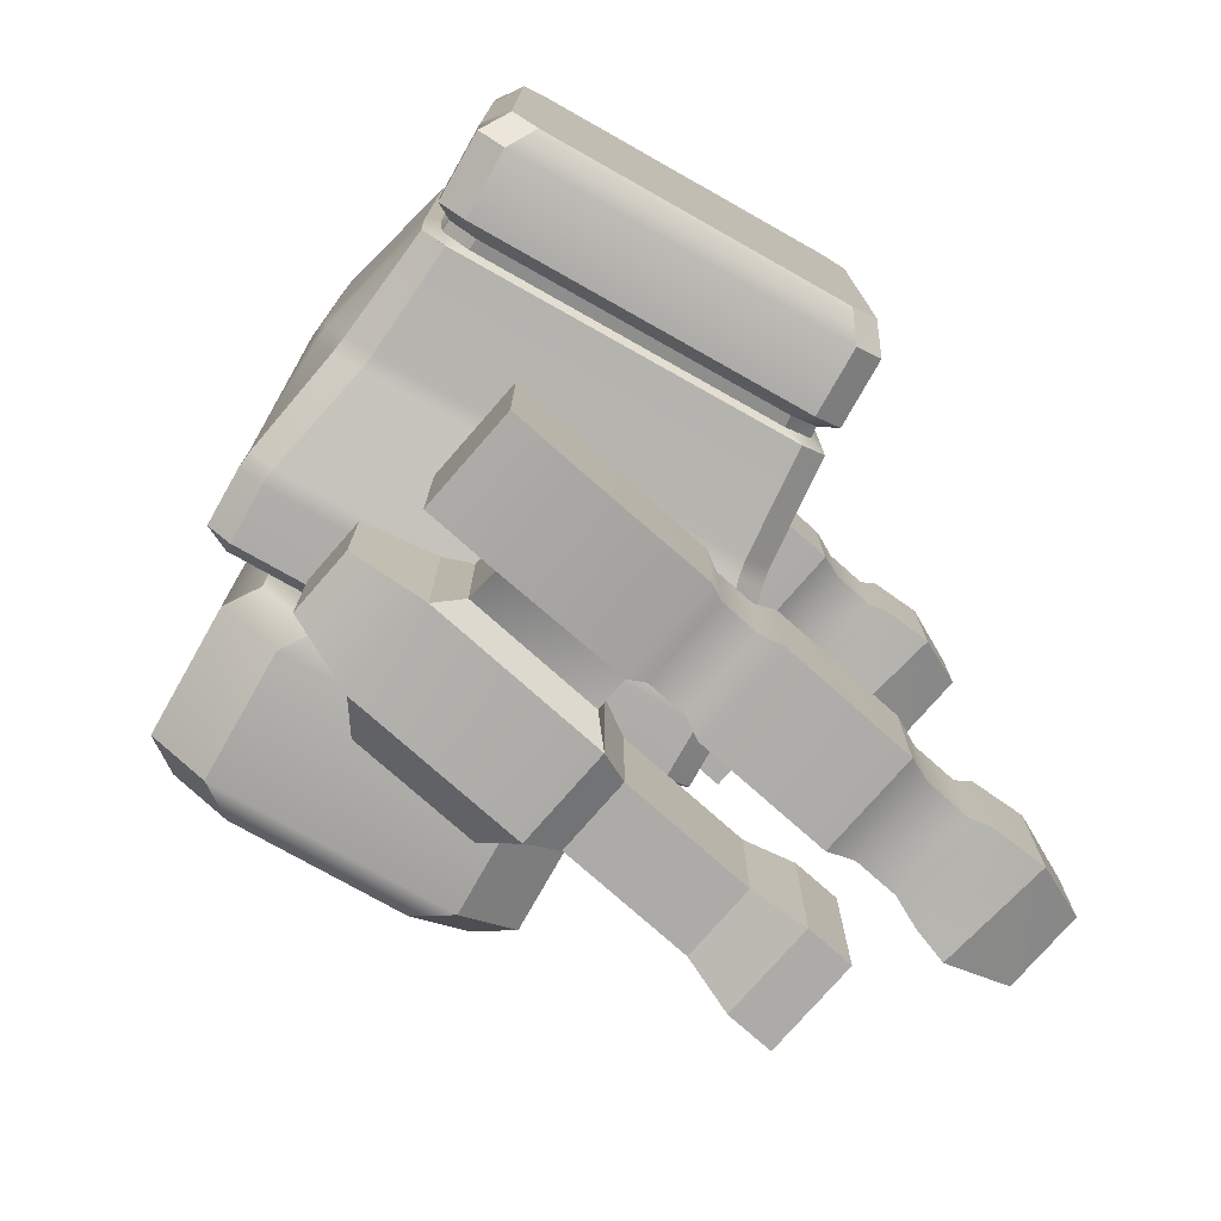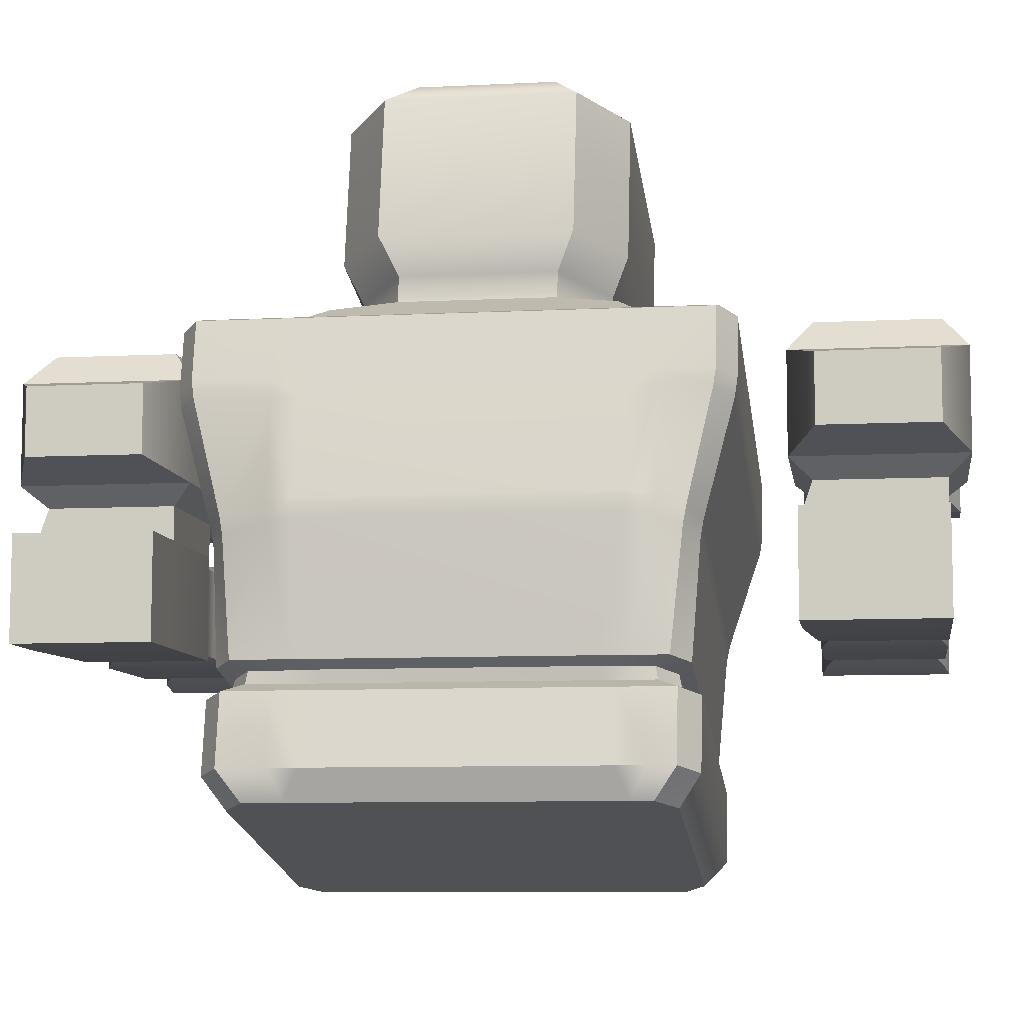
<metadata>
{"format":"obj","ext":"obj","renderer":"f3d","projection":"perspective","resolution":1024,"background":"white","views":[{"elev":-76.4,"azim":-41.3,"up":"+Z"},{"elev":-8.3,"azim":-82.0,"up":"+Y"}]}
</metadata>
<code>
g default
v -3980 534.4 586.4
v -3974 561 546.7
v -4035 546.1 546.7
v -2967 321.2 546.7
v -3017 359.5 546.7
v -3022 332.8 586.4
v -3974 561 -526.8
v -3980 534.4 -566.5
v -4035 546.1 -526.8
v -2967 321.2 -526.8
v -3022 332.8 -566.5
v -3017 359.5 -526.8
v -3974 561 371.9
v -4035 546.1 371.9
v -4035 546.1 428.1
v -3974 561 428.1
v -2967 321.2 371.9
v -3017 359.5 371.9
v -3017 359.5 428.1
v -2967 321.2 428.1
v -4063 414.7 -526.8
v -4008 403.1 -566.5
v -4011 364.7 -561.4
v -4066 376.1 -521.3
v -3007 153.3 -521.3
v -3062 165 -561.4
v -3050 201.5 -566.5
v -2995 189.8 -526.8
v -2995 189.8 546.7
v -3050 201.5 586.4
v -3062 165 581.3
v -3007 153.3 541.2
v -4011 364.6 581.3
v -4007 403.1 586.4
v -4063 414.7 546.8
v -4066 376.1 541.1
v -4069 132.7 -462.7
v -4006 114.7 -495.4
v -4008 76.07 -489
v -4071 93.93 -456
v -4063 414.7 371.9
v -4071 377.1 371.9
v -4071 377.1 428.1
v -4063 414.7 428.1
v -3132 -108.3 -449.2
v -3188 -96.64 -489
v -3174 -60.52 -495.4
v -3118 -72.02 -455.5
v -2995 189.8 -304.3
v -3007 153.3 -301
v -3007 153.3 -357.6
v -2995 189.8 -360.5
v -3118 -72.02 475.4
v -3174 -60.52 515.3
v -3188 -96.64 508.9
v -3132 -108.3 469.1
v -4010 76.46 508.9
v -4008 115 515.3
v -4073 135.3 485.5
v -4075 96.07 478.6
v -4093 -162.5 -432.7
v -4037 -173.8 -471.9
v -4116 162.3 371.3
v -4119 123.2 367.7
v -4103 113.9 421.6
v -4100 154.1 426.2
v -3254 -339.2 -471.8
v -3200 -350.4 -432.7
v -3132 -108.3 -314.5
v -3118 -72.02 -318.5
v -3118 -72.04 -261.9
v -3132 -108.3 -258.3
v -3200 -350.4 452.6
v -3255 -338.4 491.8
v -4039 -174.1 491.7
v -4093 -162.5 452.6
v -4098 -162.8 368.3
v -4098 -162.8 311.6
v -3200 -350.4 -304.3
v -3200 -350.4 -248.1
v -2995 189.8 428.1
v -3007 153.3 424.9
v -3007 153.3 368.2
v -2995 189.8 371.9
v -3132 -108.3 319.4
v -3118 -72.02 323.6
v -3118 -72.04 380.3
v -3132 -108.3 375.7
v -3200 -350.4 307.9
v -3200 -350.4 364.1
v -4098 -162.8 -251.4
v -4098 -162.8 -308
v -4116 161.9 -304.2
v -4105 156 -359.5
v -4108 116.8 -355.5
v -4119 123.2 -300.6
v -4063 414.7 -304.3
v -4063 414.7 -360.5
v -4071 377.1 -360.5
v -4071 377.1 -304.3
v -3974 561 -304.3
v -3974 561 -360.5
v -4035 546.1 -360.5
v -4035 546.1 -304.3
v -2967 321.2 -304.3
v -2967 321.2 -360.5
v -3017 359.5 -360.5
v -3017 359.5 -304.3
v -4106 -225.6 410.8
v -4105 -225.6 346.9
v -3216 -412.8 346.9
v -3216 -412.8 410.8
v -3216 -412.8 -345.7
v -3216 -412.8 -281.9
v -4105 -225.6 -281.9
v -4106 -225.6 -345.7
v -4138 -380.8 410.8
v -4138 -380.8 346.9
v -3249 -568 346.9
v -3249 -568 410.8
v -3249 -568 -345.7
v -3249 -568 -281.9
v -4138 -380.8 -281.9
v -4138 -380.8 -345.7
v -4110 -448.4 374.1
v -4110 -448.4 316.1
v -3302 -618.5 316.1
v -3302 -618.5 374.1
v -3302 -618.5 -313.2
v -3302 -618.5 -255.2
v -4110 -448.4 -255.2
v -4110 -448.4 -313.2
v -4070 -182.7 -305.4
v -4068 -210 -319.8
v -3231 -357.7 -303.7
v -3246 -381.6 -318
v -3231 -357.6 363.5
v -3246 -381.2 379.2
v -4070 -182.7 363
v -4068 -210 363
v -4071 -181.4 309.1
v -4066 -209.2 321.2
v -3231 -357.8 307.2
v -3246 -381.7 320.8
v -4071 -181.7 -249.1
v -4067 -209.4 -259.8
v -3232 -357.9 -247.5
v -3245 -382 -259.5
v -3216 -412.8 -447.5
v -3277 -400.1 -490.8
v -3309 -555.4 -490.8
v -3249 -568 -447.7
v -4043 -238.9 -490.8
v -4103 -226 -447.8
v -4136 -381.2 -448
v -4076 -394 -490.8
v -4104 -226 467.8
v -4043 -238.8 510.7
v -4076 -394 510.7
v -4136 -381.2 468
v -3277 -400.1 510.7
v -3216 -412.8 467.3
v -3249 -568 467.5
v -3309 -555.4 510.7
v -3360 -606.2 -445
v -3302 -618.5 -400.2
v -4049 -461.2 -445
v -4108 -448.8 -400.6
v -4049 -461.2 464.9
v -4109 -448.7 420.6
v -3360 -606.2 464.9
v -3302 -618.5 420.1
v -4038 -174 -471
v -3997 -194.2 -442.9
v -4060 -182.2 -401.2
v -4093 -162.6 -432.7
v -4063 -208.8 -406.2
v -4001 -220.6 -448.7
v -3238 -354.7 -401
v -3300 -341 -443.1
v -3254 -339.4 -471.6
v -3308 -366.5 -448.7
v -3247 -379.9 -405.5
v -3255 -338.9 490.8
v -3299 -341.1 462.7
v -3237 -355.1 421.2
v -3247 -380.1 425.5
v -3308 -366.5 468.6
v -4092 -162.6 452.6
v -4061 -182.3 422.1
v -3998 -194.1 463.1
v -4039 -174.1 491.6
v -4001 -220.6 468.7
v -4063 -208.9 426.5
v -3238 480.4 304.6
v -3057 405.1 338.3
v -3097 450.7 203.4
v -3226 538.7 304.6
v -3085 509 203.4
v -3864 612.1 203.4
v -3919 586.6 338.3
v -3723 582.4 304.6
v -3852 670.5 203.4
v -3710 640.7 304.6
v -3097 450.7 -135.8
v -3057 405.1 -270.6
v -3238 480.4 -237
v -3085 509 -135.8
v -3226 538.7 -237
v -3723 582.4 -237
v -3919 586.6 -270.6
v -3864 612.1 -135.8
v -3710 640.7 -237
v -3852 670.5 -135.8
v -3158 596.1 342.5
v -3017 566.4 241.3
v -3891 750.4 241.3
v -3750 720.7 342.5
v -3017 566.4 -173.7
v -3158 596.1 -274.9
v -3750 720.7 -274.9
v -3891 750.4 -173.7
v -3091 912.2 342.5
v -2950 882.5 241.3
v -3824 1067 241.3
v -3683 1037 342.5
v -2950 882.5 -173.7
v -3091 912.2 -274.9
v -3683 1037 -274.9
v -3824 1067 -173.7
v -3016 971.3 184.5
v -3157 1001 285.6
v -3728 1121 184.5
v -3587 1092 285.6
v -3157 1001 -218
v -3016 971.3 -116.9
v -3728 1121 -116.9
v -3587 1092 -218
v -3115 470.6 -322.9
v -2974 440.9 -221.7
v -3047 527.9 -360.8
v -2906 498.2 -259.6
v -2987 448.9 279.2
v -3128 478.6 380.4
v -2919 506.2 317.2
v -3060 535.9 418.4
v -2792 153.9 -682.2
v -2792 153.9 -968.8
v -3777 147.8 -682.2
v -3777 147.8 -995.4
v -3778 -92.1 -682.2
v -3778 -92.1 -995.4
v -2793 -85.97 -682.2
v -2793 -85.97 -968.8
v -3252 133.4 -947.8
v -3252 133.4 -703.2
v -3253 -71.24 -703.2
v -3253 -71.24 -947.8
v -3157 134 -947.8
v -3157 134 -703.2
v -3158 -70.65 -703.2
v -3158 -70.65 -947.8
v -3292 -89.07 -968.8
v -3292 -89.07 -682.2
v -3291 150.8 -682.2
v -3291 150.8 -968.8
v -3112 -87.95 -968.8
v -3112 -87.95 -682.2
v -3111 151.9 -682.2
v -3111 151.9 -968.8
v -2468 -96.17 -667.6
v -2468 -96.17 -983.4
v -2483 168 -983.4
v -2483 168 -667.6
v -2593 -84.72 -968.8
v -2593 -84.72 -682.2
v -2561 155.3 -682.2
v -2561 155.3 -968.8
v -2629 -65.79 -945.9
v -2629 -65.79 -705.1
v -2628 135.8 -705.1
v -2628 135.8 -945.9
v -2732 -66.43 -945.9
v -2732 -66.43 -705.1
v -2731 135.1 -705.1
v -2731 135.1 -945.9
v -2468 -96.17 -667.6
v -2468 -96.17 -983.4
v -3606 148.8 -995.4
v -3606 148.8 -682.2
v -3607 -91.03 -682.2
v -3607 -91.03 -995.4
v -3290 227.6 -682.2
v -3290 227.6 -968.8
v -3606 225.7 -968.8
v -3606 225.7 -682.2
v -3236 271.6 -632.9
v -3236 271.6 -1018
v -3660 269 -1018
v -3660 269 -632.9
v -3235 501.7 -632.9
v -3235 501.7 -1018
v -3659 499 -1018
v -3659 499 -632.9
v -3162 299 -678
v -3162 299 -973
v -3162 475.2 -973
v -3162 475.2 -678
v -2849 301 -678
v -2849 301 -973
v -2849 477.1 -973
v -2849 477.1 -678
v -2728 276.9 -636.4
v -2728 276.9 -1015
v -2727 502.7 -1015
v -2727 502.7 -636.4
v -2617 277.6 -636.4
v -2617 277.6 -1015
v -2616 503.4 -1015
v -2616 503.4 -636.4
v -3828 305.6 -955
v -3828 305.6 -695.9
v -3828 460.3 -695.9
v -3828 460.3 -955
v -3291 573 -687.8
v -3291 573 -963.2
v -3594 571.1 -963.2
v -3594 571.1 -687.8
v -2340 -55.21 -715.6
v -2340 -55.21 -935.4
v -2339 128.8 -935.4
v -2339 128.8 -715.6
v -2823 176.6 1009
v -2823 176.6 722.5
v -3808 170.5 1009
v -3808 170.5 695.9
v -3809 -69.39 1009
v -3809 -69.39 695.9
v -2824 -63.26 1009
v -2824 -63.26 722.5
v -3283 156.2 743.5
v -3283 156.2 988.1
v -3284 -48.53 988.1
v -3284 -48.53 743.5
v -3189 156.7 743.5
v -3189 156.7 988.1
v -3190 -47.94 988.1
v -3190 -47.94 743.5
v -3323 -66.36 722.5
v -3323 -66.36 1009
v -3322 173.5 1009
v -3322 173.5 722.5
v -3143 -65.24 722.5
v -3143 -65.24 1009
v -3142 174.6 1009
v -3142 174.6 722.5
v -2500 -73.46 1024
v -2500 -73.46 707.8
v -2514 190.8 707.8
v -2514 190.8 1024
v -2625 -62.01 722.5
v -2625 -62.01 1009
v -2592 178 1009
v -2592 178 722.5
v -2661 -43.08 745.3
v -2661 -43.08 986.2
v -2660 158.5 986.2
v -2660 158.5 745.3
v -2763 -43.72 745.3
v -2763 -43.72 986.2
v -2763 157.8 986.2
v -2763 157.8 745.3
v -2500 -73.46 1024
v -2500 -73.46 707.8
v -3637 171.5 695.9
v -3637 171.5 1009
v -3639 -68.32 1009
v -3639 -68.32 695.9
v -3322 250.3 1009
v -3322 250.3 722.5
v -3637 248.4 722.5
v -3637 248.4 1009
v -3267 294.3 1058
v -3267 294.3 673.1
v -3691 291.7 673.1
v -3691 291.7 1058
v -3266 524.4 1058
v -3266 524.4 673.1
v -3690 521.7 673.1
v -3690 521.7 1058
v -3194 321.7 1013
v -3194 321.7 718.3
v -3193 497.9 718.3
v -3193 497.9 1013
v -2881 323.7 1013
v -2881 323.7 718.3
v -2880 499.8 718.3
v -2880 499.8 1013
v -2759 299.6 1055
v -2759 299.6 676.7
v -2758 525.4 676.7
v -2758 525.4 1055
v -2649 300.3 1055
v -2649 300.3 676.7
v -2648 526.1 676.7
v -2648 526.1 1055
v -3860 328.3 736.2
v -3860 328.3 995.3
v -3859 483 995.3
v -3859 483 736.2
v -3322 595.7 1003
v -3322 595.7 728.1
v -3625 593.8 728.1
v -3625 593.8 1003
v -2371 -32.5 975.7
v -2371 -32.5 755.8
v -2371 151.5 755.8
v -2371 151.5 975.7
g pCube13
f 1 3 34
f 34 3 35
f 2 1 5
f 5 1 6
f 3 2 15
f 15 2 16
f 4 6 29
f 29 6 30
f 5 4 19
f 19 4 20
f 7 9 102
f 102 9 103
f 8 7 11
f 11 7 12
f 9 8 21
f 21 8 22
f 10 12 106
f 106 12 107
f 11 10 27
f 27 10 28
f 13 16 18
f 18 16 19
f 14 13 104
f 104 13 101
f 15 14 44
f 44 14 41
f 17 20 84
f 84 20 81
f 18 17 108
f 108 17 105
f 21 24 98
f 98 24 99
f 23 22 26
f 26 22 27
f 24 23 37
f 37 23 38
f 28 52 25
f 25 52 51
f 25 48 26
f 26 48 47
f 29 32 81
f 81 32 82
f 31 30 33
f 33 30 34
f 32 31 53
f 53 31 54
f 36 59 33
f 33 59 58
f 35 44 36
f 36 44 43
f 40 95 37
f 37 95 94
f 39 38 46
f 46 38 47
f 40 39 61
f 61 39 62
f 42 41 100
f 100 41 97
f 42 63 43
f 43 63 66
f 48 70 45
f 45 70 69
f 45 68 46
f 46 68 67
f 49 52 105
f 105 52 106
f 50 49 83
f 83 49 84
f 51 50 70
f 70 50 71
f 53 56 87
f 87 56 88
f 54 58 55
f 55 58 57
f 56 55 73
f 73 55 74
f 60 76 57
f 57 76 75
f 60 59 65
f 65 59 66
f 64 63 96
f 96 63 93
f 65 64 77
f 77 64 78
f 69 72 79
f 79 72 80
f 72 71 85
f 85 71 86
f 125 126 128
f 128 126 127
f 129 130 132
f 132 130 131
f 82 87 83
f 83 87 86
f 88 90 85
f 85 90 89
f 91 96 92
f 92 96 95
f 94 93 99
f 99 93 100
f 98 97 103
f 103 97 104
f 102 101 107
f 107 101 108
f 102 107 7
f 7 107 12
f 34 30 1
f 1 30 6
f 21 98 9
f 9 98 103
f 8 11 22
f 22 11 27
f 106 52 10
f 10 52 28
f 58 54 33
f 33 54 31
f 94 99 37
f 37 99 24
f 26 47 23
f 23 47 38
f 70 48 51
f 51 48 25
f 74 55 75
f 75 55 57
f 92 95 61
f 61 95 40
f 39 46 62
f 62 46 67
f 79 68 69
f 69 68 45
f 71 50 86
f 86 50 83
f 80 72 89
f 89 72 85
f 91 78 96
f 96 78 64
f 93 63 100
f 100 63 42
f 104 97 14
f 14 97 41
f 17 84 105
f 105 84 49
f 87 82 53
f 53 82 32
f 90 88 73
f 73 88 56
f 77 76 65
f 65 76 60
f 66 59 43
f 43 59 36
f 15 44 3
f 3 44 35
f 2 5 16
f 16 5 19
f 29 81 4
f 4 81 20
f 130 127 131
f 131 127 126
f 1 2 3
f 4 5 6
f 7 8 9
f 10 11 12
f 13 14 16
f 16 14 15
f 17 18 20
f 20 18 19
f 21 22 24
f 24 22 23
f 26 27 25
f 25 27 28
f 29 30 32
f 32 30 31
f 33 34 36
f 36 34 35
f 37 38 40
f 40 38 39
f 41 42 44
f 44 42 43
f 46 47 45
f 45 47 48
f 50 51 49
f 49 51 52
f 53 54 56
f 56 54 55
f 57 58 60
f 60 58 59
f 63 64 66
f 66 64 65
f 70 71 69
f 69 71 72
f 81 82 84
f 84 82 83
f 85 86 88
f 88 86 87
f 94 95 93
f 93 95 96
f 97 98 100
f 100 98 99
f 101 102 104
f 104 102 103
f 105 106 108
f 108 106 107
f 109 110 117
f 117 110 118
f 111 112 119
f 119 112 120
f 113 114 121
f 121 114 122
f 115 116 123
f 123 116 124
f 114 111 122
f 122 111 119
f 110 115 118
f 118 115 123
f 117 118 125
f 125 118 126
f 120 128 119
f 119 128 127
f 121 122 129
f 129 122 130
f 124 132 123
f 123 132 131
f 119 127 122
f 122 127 130
f 118 123 126
f 126 123 131
f 134 146 133
f 133 146 145
f 136 135 148
f 148 135 147
f 138 144 137
f 137 144 143
f 140 139 142
f 142 139 141
f 142 141 146
f 146 141 145
f 144 148 143
f 143 148 147
f 133 92 175
f 61 176 92
f 176 175 92
f 73 186 90
f 90 186 137
f 141 78 145
f 145 78 91
f 147 80 143
f 143 80 89
f 77 78 139
f 139 78 141
f 79 80 135
f 135 80 147
f 143 89 137
f 137 89 90
f 145 91 133
f 133 91 92
f 142 110 140
f 140 110 109
f 144 138 111
f 111 138 112
f 148 114 136
f 136 114 113
f 146 134 115
f 115 134 116
f 148 144 114
f 114 144 111
f 146 115 142
f 142 115 110
f 132 168 129
f 168 167 129
f 129 167 166
f 165 166 167
f 125 128 170
f 170 128 169
f 128 172 169
f 169 172 171
f 173 62 174
f 62 67 174
f 181 180 67
f 174 67 180
f 68 79 179
f 179 79 135
f 184 74 185
f 74 75 185
f 192 191 75
f 185 75 191
f 139 190 77
f 76 77 189
f 190 189 77
f 149 150 183
f 183 150 182
f 150 149 151
f 151 149 152
f 152 166 151
f 151 166 165
f 154 177 153
f 153 177 178
f 154 153 155
f 155 153 156
f 155 156 168
f 168 156 167
f 157 158 194
f 194 158 193
f 158 157 159
f 159 157 160
f 160 170 159
f 159 170 169
f 162 187 161
f 161 187 188
f 162 161 163
f 163 161 164
f 163 164 172
f 172 164 171
f 175 174 177
f 177 174 178
f 179 183 180
f 180 183 182
f 186 185 187
f 187 185 188
f 190 194 191
f 191 194 193
f 113 121 149
f 149 121 152
f 116 154 124
f 124 154 155
f 153 150 156
f 156 150 151
f 157 109 160
f 160 109 117
f 112 162 120
f 120 162 163
f 161 158 164
f 164 158 159
f 152 121 166
f 166 121 129
f 155 168 124
f 124 168 132
f 156 151 167
f 167 151 165
f 160 117 170
f 170 117 125
f 163 172 120
f 120 172 128
f 164 159 171
f 171 159 169
f 177 134 175
f 175 134 133
f 178 174 182
f 182 174 180
f 183 179 136
f 136 179 135
f 187 138 186
f 186 138 137
f 185 191 188
f 188 191 193
f 194 190 140
f 140 190 139
f 136 113 183
f 183 113 149
f 134 177 116
f 116 177 154
f 178 182 153
f 153 182 150
f 140 109 194
f 194 109 157
f 138 187 112
f 112 187 162
f 193 158 188
f 188 158 161
f 174 175 173
f 173 175 176
f 68 179 181
f 181 179 180
f 185 186 184
f 184 186 73
f 189 190 192
f 192 190 191
f 13 18 201
f 201 18 202
f 18 196 202
f 196 195 202
f 18 108 196
f 196 108 197
f 108 206 197
f 206 205 197
f 108 101 206
f 206 101 207
f 101 211 207
f 211 210 207
f 101 13 211
f 211 13 212
f 13 201 212
f 201 200 212
f 233 234 237
f 237 234 238
f 234 232 238
f 238 232 235
f 232 231 235
f 231 236 235
f 195 197 198
f 198 197 199
f 244 243 246
f 246 243 245
f 200 202 203
f 203 202 204
f 204 218 203
f 203 218 217
f 205 207 208
f 208 207 209
f 239 241 240
f 240 241 242
f 210 212 213
f 213 212 214
f 213 214 221
f 221 214 222
f 215 216 223
f 223 216 224
f 217 218 225
f 225 218 226
f 219 220 227
f 227 220 228
f 221 222 229
f 229 222 230
f 224 231 223
f 223 231 232
f 225 226 233
f 233 226 234
f 227 228 236
f 236 228 235
f 230 237 229
f 229 237 238
f 204 202 198
f 198 202 195
f 199 197 208
f 208 197 205
f 209 207 213
f 213 207 210
f 214 212 203
f 203 212 200
f 204 198 218
f 218 198 215
f 199 208 216
f 216 208 219
f 209 213 220
f 220 213 221
f 214 203 222
f 222 203 217
f 218 215 226
f 226 215 223
f 216 219 224
f 224 219 227
f 220 221 228
f 228 221 229
f 222 217 230
f 230 217 225
f 226 223 234
f 234 223 232
f 224 227 231
f 231 227 236
f 228 229 235
f 235 229 238
f 230 225 237
f 237 225 233
f 195 196 197
f 200 201 202
f 205 206 207
f 210 211 212
f 209 239 208
f 208 239 240
f 209 220 239
f 239 220 241
f 220 219 241
f 241 219 242
f 208 240 219
f 219 240 242
f 198 199 244
f 244 199 243
f 199 216 243
f 243 216 245
f 215 246 216
f 216 246 245
f 198 244 215
f 215 244 246
f 269 270 260
f 260 270 259
f 249 250 251
f 251 250 252
f 261 262 268
f 268 262 267
f 329 330 332
f 332 330 331
f 270 267 259
f 259 267 262
f 269 260 268
f 268 260 261
f 325 326 328
f 328 326 327
f 265 290 264
f 264 290 291
f 292 263 291
f 291 263 264
f 266 263 289
f 289 263 292
f 260 259 256
f 256 259 255
f 260 256 261
f 261 256 257
f 257 258 261
f 261 258 262
f 259 262 255
f 255 262 258
f 264 263 257
f 257 263 258
f 256 265 257
f 257 265 264
f 256 255 265
f 265 255 266
f 255 258 266
f 266 258 263
f 268 267 253
f 253 267 254
f 247 269 253
f 253 269 268
f 247 248 269
f 269 248 270
f 248 254 270
f 270 254 267
f 253 254 284
f 284 254 283
f 254 248 283
f 283 248 286
f 248 247 286
f 286 247 285
f 253 284 247
f 247 284 285
f 276 275 271
f 271 275 272
f 276 271 277
f 277 271 274
f 278 277 273
f 273 277 274
f 275 278 272
f 272 278 273
f 280 279 276
f 276 279 275
f 280 276 281
f 281 276 277
f 282 281 278
f 278 281 277
f 279 282 275
f 275 282 278
f 284 283 280
f 280 283 279
f 284 280 285
f 285 280 281
f 286 285 282
f 282 285 281
f 283 286 279
f 279 286 282
f 290 289 249
f 249 289 250
f 290 249 291
f 291 249 251
f 251 252 291
f 291 252 292
f 289 292 250
f 250 292 252
f 265 266 293
f 293 266 294
f 289 295 266
f 266 295 294
f 289 290 295
f 295 290 296
f 290 265 296
f 296 265 293
f 293 294 297
f 297 294 298
f 295 299 294
f 294 299 298
f 295 296 299
f 299 296 300
f 296 293 300
f 300 293 297
f 317 318 320
f 320 318 319
f 299 303 298
f 298 303 302
f 321 322 324
f 324 322 323
f 300 297 304
f 304 297 301
f 297 298 305
f 305 298 306
f 298 302 306
f 306 302 307
f 302 301 307
f 307 301 308
f 297 305 301
f 301 305 308
f 305 306 309
f 309 306 310
f 306 307 310
f 310 307 311
f 307 308 311
f 311 308 312
f 305 309 308
f 308 309 312
f 309 310 313
f 313 310 314
f 310 311 314
f 314 311 315
f 311 312 315
f 315 312 316
f 309 313 312
f 312 313 316
f 313 314 317
f 317 314 318
f 314 315 318
f 318 315 319
f 315 316 319
f 319 316 320
f 313 317 316
f 316 317 320
f 299 300 321
f 321 300 322
f 304 323 300
f 300 323 322
f 304 303 323
f 323 303 324
f 303 299 324
f 324 299 321
f 301 302 325
f 325 302 326
f 303 327 302
f 302 327 326
f 303 304 327
f 327 304 328
f 304 301 328
f 328 301 325
f 287 288 329
f 329 288 330
f 273 331 288
f 288 331 330
f 273 274 331
f 331 274 332
f 274 287 332
f 332 287 329
f 355 356 346
f 346 356 345
f 335 336 337
f 337 336 338
f 347 348 354
f 354 348 353
f 415 416 418
f 418 416 417
f 356 353 345
f 345 353 348
f 355 346 354
f 354 346 347
f 411 412 414
f 414 412 413
f 351 376 350
f 350 376 377
f 378 349 377
f 377 349 350
f 352 349 375
f 375 349 378
f 346 345 342
f 342 345 341
f 346 342 347
f 347 342 343
f 343 344 347
f 347 344 348
f 345 348 341
f 341 348 344
f 350 349 343
f 343 349 344
f 342 351 343
f 343 351 350
f 342 341 351
f 351 341 352
f 341 344 352
f 352 344 349
f 354 353 339
f 339 353 340
f 333 355 339
f 339 355 354
f 333 334 355
f 355 334 356
f 334 340 356
f 356 340 353
f 339 340 370
f 370 340 369
f 340 334 369
f 369 334 372
f 334 333 372
f 372 333 371
f 339 370 333
f 333 370 371
f 362 361 357
f 357 361 358
f 362 357 363
f 363 357 360
f 364 363 359
f 359 363 360
f 361 364 358
f 358 364 359
f 366 365 362
f 362 365 361
f 366 362 367
f 367 362 363
f 368 367 364
f 364 367 363
f 365 368 361
f 361 368 364
f 370 369 366
f 366 369 365
f 370 366 371
f 371 366 367
f 372 371 368
f 368 371 367
f 369 372 365
f 365 372 368
f 376 375 335
f 335 375 336
f 376 335 377
f 377 335 337
f 337 338 377
f 377 338 378
f 375 378 336
f 336 378 338
f 351 352 379
f 379 352 380
f 375 381 352
f 352 381 380
f 375 376 381
f 381 376 382
f 376 351 382
f 382 351 379
f 379 380 383
f 383 380 384
f 381 385 380
f 380 385 384
f 381 382 385
f 385 382 386
f 382 379 386
f 386 379 383
f 403 404 406
f 406 404 405
f 385 389 384
f 384 389 388
f 407 408 410
f 410 408 409
f 386 383 390
f 390 383 387
f 383 384 391
f 391 384 392
f 384 388 392
f 392 388 393
f 388 387 393
f 393 387 394
f 383 391 387
f 387 391 394
f 391 392 395
f 395 392 396
f 392 393 396
f 396 393 397
f 393 394 397
f 397 394 398
f 391 395 394
f 394 395 398
f 395 396 399
f 399 396 400
f 396 397 400
f 400 397 401
f 397 398 401
f 401 398 402
f 395 399 398
f 398 399 402
f 399 400 403
f 403 400 404
f 400 401 404
f 404 401 405
f 401 402 405
f 405 402 406
f 399 403 402
f 402 403 406
f 385 386 407
f 407 386 408
f 390 409 386
f 386 409 408
f 390 389 409
f 409 389 410
f 389 385 410
f 410 385 407
f 387 388 411
f 411 388 412
f 389 413 388
f 388 413 412
f 389 390 413
f 413 390 414
f 390 387 414
f 414 387 411
f 373 374 415
f 415 374 416
f 359 417 374
f 374 417 416
f 359 360 417
f 417 360 418
f 360 373 418
f 418 373 415

</code>
